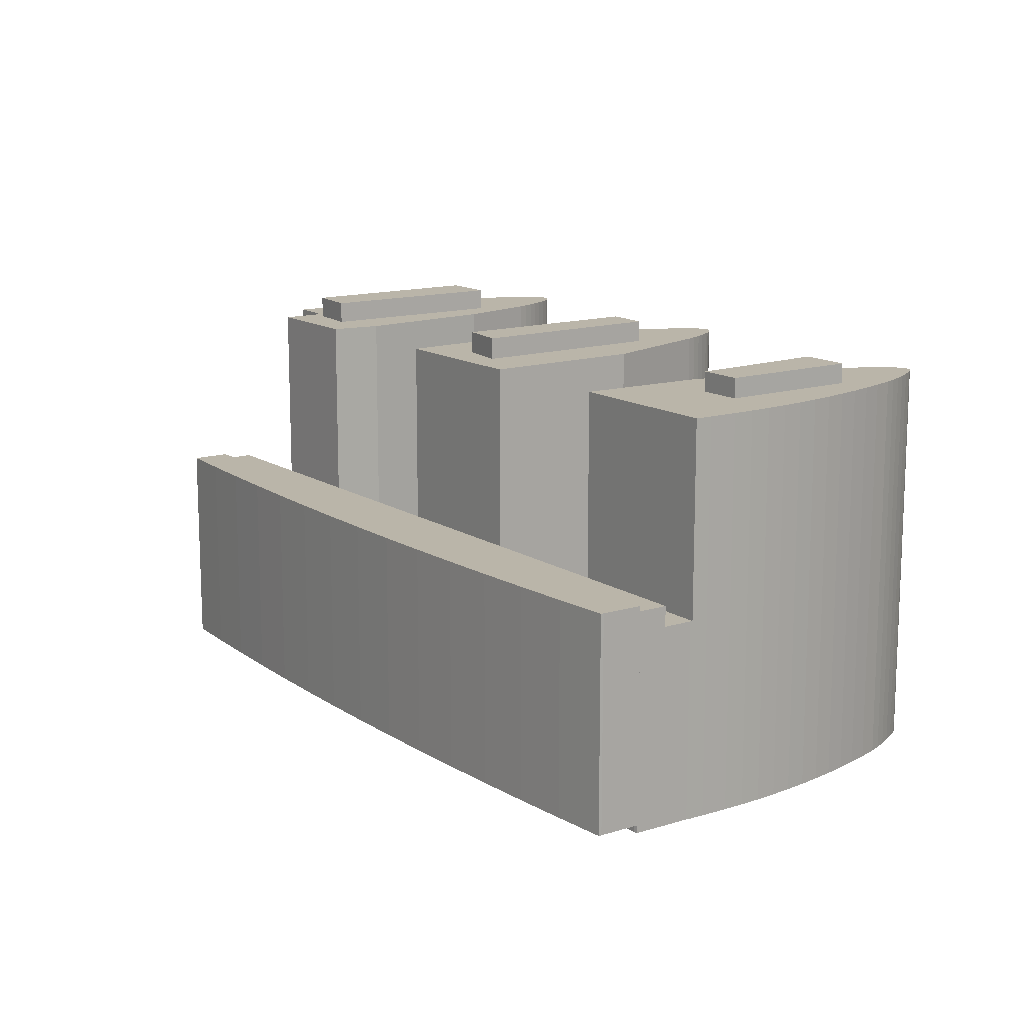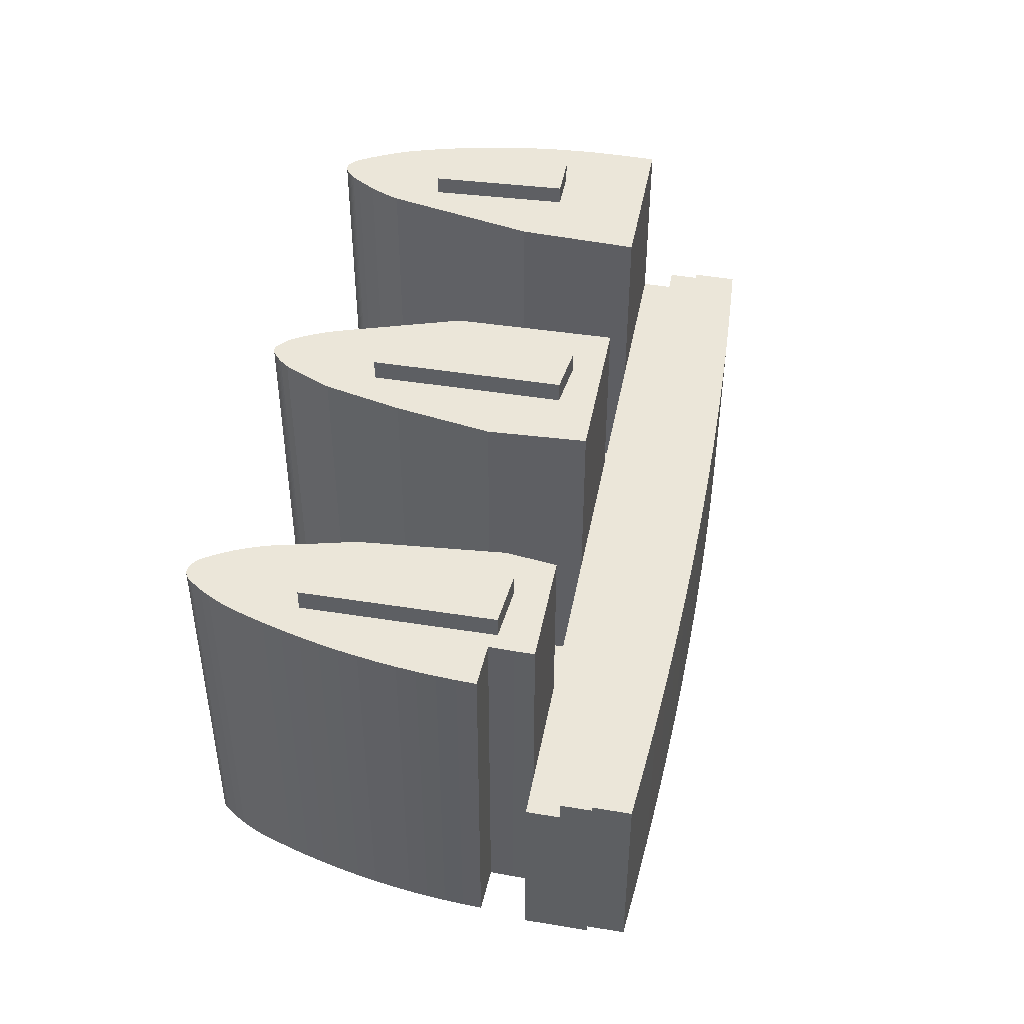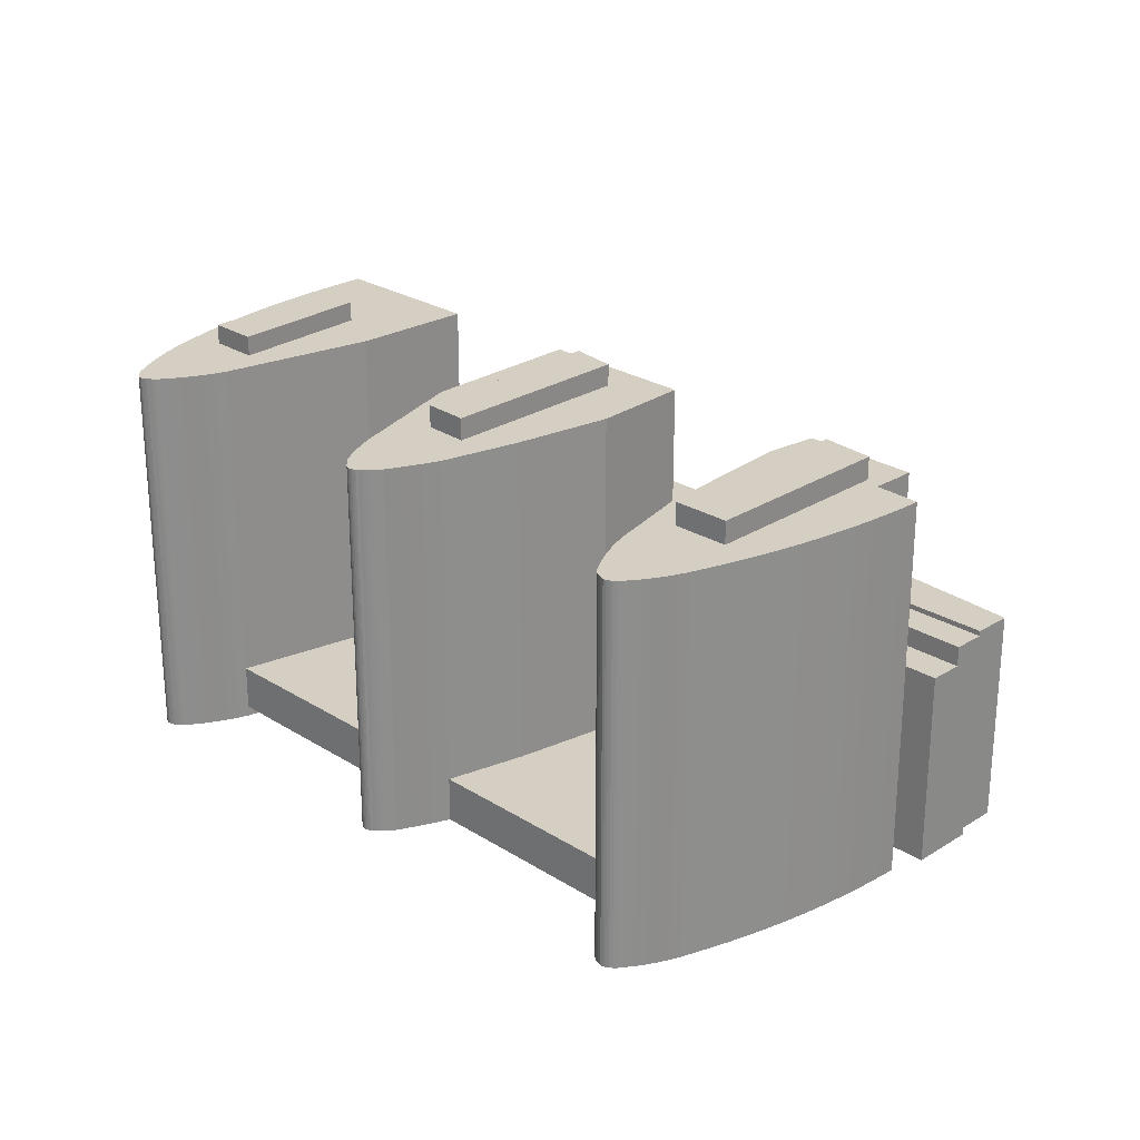
<metadata>
{"format":"obj","ext":"obj","renderer":"f3d","projection":"perspective","resolution":1024,"background":"white","views":[{"elev":13.7,"azim":-155.9,"up":"+Y"},{"elev":47.0,"azim":69.9,"up":"+Y"},{"elev":25.6,"azim":14.2,"up":"+Y"}]}
</metadata>
<code>
v  36.35 43.24 -0.4801
v  62.32 43.24 -7.721
v  46.05 43.24 -17.46
v  33.17 43.24 13.47
v  56.69 43.24 2.913
v  49 43.24 12
v  32.88 43.24 14.73
v  32.66 43.24 16
v  32.49 43.24 17.28
v  32.39 43.24 18.57
v  32.35 43.24 19.86
v  42.27 43.24 19.05
v  32.36 43.24 20.56
v  32.43 43.24 21.26
v  32.61 43.24 21.96
v  32.8 43.24 22.57
v  32.88 43.24 22.81
v  33.01 43.24 23.03
v  40.55 43.24 20.33
v  33.18 43.24 23.23
v  33.38 43.24 23.38
v  38.79 43.24 21.56
v  33.62 43.24 23.49
v  33.87 43.24 23.54
v  34.13 43.24 23.55
v  37 43.24 22.75
v  34.38 43.24 23.5
v  34.74 43.24 23.47
v  35.08 43.24 23.41
v  35.44 43.24 23.33
v  35.79 43.24 23.22
v  65.6 3.631 33.09
v  49 3.631 12
v  42.27 3.631 19.05
v  56.69 3.631 2.914
v  68.54 3.631 23.33
v  62.32 3.631 -7.72
v  76.14 3.631 7.58
v  79.91 3.631 2.814
v  12.41 3.673 0.9805
v  22.44 3.673 -14.49
v  9.842 3.673 -0.567
v  33.17 3.673 13.48
v  30.44 3.673 -26.81
v  36.35 3.673 -0.4788
v  46.05 3.673 -17.46
v  96 20.38 12.45
v  14.03 20.38 -36.98
v  13.87 20.38 -36.73
v  15.86 20.38 -40.04
v  98.06 20.38 9.012
v  98.06 22.75 9.012
v  17.66 22.75 -43.06
v  15.86 22.75 -40.04
v  18.05 22.75 -42.92
v  100 22.75 5.758
v  18.05 23.35 -42.92
v  20.23 23.35 -47.37
v  17.66 23.35 -43.06
v  100 23.35 5.758
v  20.44 23.35 -47.66
v  26.53 23.35 -44.54
v  32.58 23.35 -41.35
v  38.61 23.35 -38.1
v  44.59 23.35 -34.79
v  50.54 23.35 -31.41
v  56.46 23.35 -27.97
v  62.34 23.35 -24.46
v  68.18 23.35 -20.9
v  73.98 23.35 -17.27
v  79.74 23.35 -13.58
v  85.46 23.35 -9.826
v  91.15 23.35 -6.013
v  96.79 23.35 -2.14
v  102.2 23.35 2.181
v  102.4 23.35 1.793
v  75.88 45.83 32.48
v  82.34 45.83 8.985
v  70.15 45.83 29.15
v  87.43 45.83 12.73
v  38.3 45.84 10.08
v  54.52 45.84 -7.221
v  50.08 45.84 -10.74
v  42.75 45.84 12.96
v  12.8 43.22 -35.01
v  30.44 43.22 -26.81
v  13.87 43.22 -36.73
v  11.91 43.22 -33.58
v  11.04 43.22 -32.14
v  9.758 43.22 -29.93
v  8.538 43.22 -27.69
v  7.385 43.22 -25.4
v  6.299 43.22 -23.09
v  5.281 43.22 -20.75
v  4.332 43.22 -18.37
v  3.453 43.22 -15.97
v  2.644 43.22 -13.55
v  1.907 43.22 -11.1
v  1.242 43.22 -8.63
v  0.6495 43.22 -6.143
v  0.3892 43.22 -4.619
v  22.45 43.22 -14.49
v  0.1941 43.22 -3.086
v  0.06454 43.22 -1.546
v  0.0009892 43.22 -0.001461
v  0.003323 43.22 1.544
v  9.843 43.22 -0.5683
v  0.03476 43.22 1.897
v  0.08991 43.22 2.246
v  0.171 43.22 2.601
v  0.2766 43.22 2.949
v  0.3892 43.22 3.196
v  0.5442 43.22 3.419
v  0.737 43.22 3.609
v  0.961 43.22 3.762
v  1.284 43.22 3.862
v  1.621 43.22 3.903
v  1.959 43.22 3.882
v  2.312 43.22 3.855
v  2.66 43.22 3.795
v  2.966 43.22 3.713
v  3.264 43.22 3.606
v  4.336 43.22 3.1
v  5.384 43.22 2.547
v  6.561 43.22 1.861
v  8.794 43.22 0.3007
v  7.699 43.22 1.111
v  5.385 45.57 -9.444
v  18.28 45.57 -21.23
v  13.82 45.57 -23.89
v  10.48 45.57 -6.341
v  83.31 43.2 30.24
v  88.65 43.2 14.33
v  81.69 43.2 31.99
v  93.16 43.2 17.26
v  84.88 43.2 28.46
v  86.38 43.2 26.68
v  87.82 43.2 24.86
v  89.23 43.2 23.01
v  90.58 43.2 21.13
v  91.9 43.2 19.21
v  65.6 43.2 33.09
v  76.14 43.2 7.578
v  68.54 43.2 23.32
v  65.31 43.2 34.37
v  65.09 43.2 35.65
v  64.93 43.2 36.95
v  64.84 43.2 38.26
v  64.81 43.2 39.57
v  79.91 43.2 2.813
v  64.85 43.2 40.87
v  64.91 43.2 41.33
v  65.04 43.2 41.76
v  65.22 43.2 42.18
v  65.54 43.2 42.61
v  91.44 43.2 9.783
v  65.91 43.2 42.99
v  66.22 43.2 43.14
v  66.56 43.2 43.21
v  66.91 43.2 43.21
v  67.36 43.2 43.15
v  67.8 43.2 43.03
v  68.21 43.2 42.84
v  69.41 43.2 42.29
v  70.57 43.2 41.67
v  71.69 43.2 40.99
v  72.77 43.2 40.24
v  73.81 43.2 39.43
v  74.79 43.2 38.56
v  76.58 43.2 36.99
v  78.32 43.2 35.36
v  80.03 43.2 33.7
v  90.2 43.2 11.86
v  75.88 -1.989e-15 32.49
v  82.34 -5.502e-16 8.986
v  87.43 -7.797e-16 12.73
v  70.15 -1.785e-15 29.16
v  38.3 3.32 10.08
v  54.52 3.32 -7.22
v  42.75 3.32 12.96
v  50.08 3.32 -10.74
v  0.96 -3.02 3.764
v  1.62 -3.02 3.904
v  1.284 -3.02 3.864
v  0.736 -3.02 3.611
v  1.958 -3.02 3.883
v  0.5433 -3.02 3.42
v  2.311 -3.02 3.856
v  0.3882 -3.02 3.197
v  2.659 -3.02 3.796
v  0.2756 -3.02 2.951
v  2.965 -3.02 3.715
v  0.1701 -3.02 2.602
v  3.263 -3.02 3.608
v  4.335 -3.02 3.101
v  0.08892 -3.02 2.247
v  0.03377 -3.02 1.898
v  0.002334 -3.02 1.546
v  5.383 -3.02 2.548
v  0 -3.02 -1.849e-16
v  6.56 -3.02 1.862
v  0.06355 -3.02 -1.544
v  7.698 -3.02 1.113
v  8.793 -3.02 0.3021
v  0.1931 -3.02 -3.084
v  9.842 -3.02 -0.5668
v  0.3883 -3.02 -4.618
v  22.44 -3.02 -14.49
v  0.6485 -3.02 -6.141
v  1.241 -3.02 -8.628
v  1.906 -3.02 -11.1
v  2.643 -3.02 -13.54
v  3.452 -3.02 -15.97
v  4.331 -3.02 -18.37
v  5.28 -3.02 -20.74
v  30.44 -3.02 -26.81
v  6.298 -3.02 -23.09
v  7.384 -3.02 -25.4
v  8.537 -3.02 -27.68
v  9.757 -3.02 -29.93
v  11.04 -3.02 -32.14
v  11.91 -3.02 -33.58
v  13.87 -3.02 -36.72
v  12.8 -3.02 -35.01
v  5.384 -1.08 -9.443
v  18.28 -1.08 -21.22
v  10.48 -1.08 -6.34
v  13.82 -1.08 -23.89
v  65.22 -1.73 42.18
v  65.91 -1.73 43
v  65.54 -1.73 42.61
v  65.04 -1.73 41.77
v  66.22 -1.73 43.14
v  64.91 -1.73 41.33
v  66.56 -1.73 43.21
v  64.85 -1.73 40.88
v  66.9 -1.73 43.21
v  64.81 -1.73 39.57
v  67.36 -1.73 43.16
v  67.8 -1.73 43.03
v  64.84 -1.73 38.26
v  68.21 -1.73 42.84
v  69.41 -1.73 42.29
v  64.93 -1.73 36.95
v  65.09 -1.73 35.66
v  70.57 -1.73 41.67
v  65.31 -1.73 34.37
v  71.69 -1.73 40.99
v  65.6 -1.73 33.09
v  72.77 -1.73 40.24
v  68.54 -1.73 23.33
v  73.81 -1.73 39.43
v  74.79 -1.73 38.57
v  76.58 -1.73 36.99
v  78.32 -1.73 35.37
v  76.14 -1.73 7.58
v  80.03 -1.73 33.7
v  81.69 -1.73 31.99
v  83.31 -1.73 30.25
v  84.88 -1.73 28.46
v  86.37 -1.73 26.68
v  87.82 -1.73 24.86
v  89.23 -1.73 23.01
v  79.91 -1.73 2.814
v  90.58 -1.73 21.13
v  91.89 -1.73 19.21
v  88.65 -1.73 14.33
v  90.2 -1.73 11.86
v  91.44 -1.73 9.784
v  93.16 -1.73 17.26
v  32.88 -1.76 22.81
v  33.18 -1.76 23.23
v  33.01 -1.76 23.03
v  33.38 -1.76 23.38
v  32.8 -1.76 22.57
v  33.62 -1.76 23.49
v  32.61 -1.76 21.96
v  33.87 -1.76 23.54
v  32.42 -1.76 21.26
v  34.13 -1.76 23.55
v  32.36 -1.76 20.56
v  34.38 -1.76 23.5
v  34.73 -1.76 23.47
v  32.35 -1.76 19.86
v  35.08 -1.76 23.41
v  32.39 -1.76 18.57
v  35.44 -1.76 23.33
v  35.79 -1.76 23.23
v  32.49 -1.76 17.28
v  37 -1.76 22.75
v  32.66 -1.76 16
v  38.79 -1.76 21.56
v  32.88 -1.76 14.73
v  33.17 -1.76 13.48
v  40.54 -1.76 20.33
v  36.35 -1.76 -0.4787
v  42.27 -1.76 19.05
v  49 -1.76 12
v  46.05 -1.76 -17.46
v  56.69 -1.76 2.915
v  62.32 -1.76 -7.719
v  42.27 -1.75 19.05
v  68.54 -1.75 23.33
v  65.6 -1.75 33.09
v  76.14 -1.75 7.58
v  49 -1.75 12
v  79.91 -1.75 2.814
v  56.69 -1.75 2.915
v  62.32 -1.75 -7.719
v  22.44 -1.76 -14.49
v  12.41 -1.76 0.9807
v  9.842 -1.76 -0.5668
v  36.35 -1.76 -0.4787
v  30.44 -1.76 -26.81
v  13.87 -2.99 -36.72
v  98.06 -2.99 9.012
v  96 -2.99 12.45
v  14.03 -2.99 -36.98
v  15.86 -2.99 -40.04
v  15.86 -2.98 -40.04
v  100 -2.98 5.758
v  98.06 -2.98 9.012
v  18.05 -2.98 -42.92
v  17.66 -2.98 -43.06
v  20.23 -2.06 -47.37
v  18.05 -2.06 -42.92
v  17.66 -2.06 -43.06
v  100 -2.06 5.758
v  20.44 -2.06 -47.66
v  26.53 -2.06 -44.54
v  32.58 -2.06 -41.35
v  38.6 -2.06 -38.1
v  44.59 -2.06 -34.79
v  50.54 -2.06 -31.41
v  56.46 -2.06 -27.97
v  62.34 -2.06 -24.46
v  68.18 -2.06 -20.9
v  73.98 -2.06 -17.27
v  79.74 -2.06 -13.58
v  85.46 -2.06 -9.825
v  91.15 -2.06 -6.012
v  96.79 -2.06 -2.139
v  102.2 -2.06 2.182
v  102.4 -2.06 1.794
v  50.08 -1.76 -10.74
v  38.3 43.24 10.08
v  38.3 -1.76 10.08
v  50.08 43.24 -10.74
v  82.34 -1.73 8.986
v  70.15 43.2 29.15
v  70.15 -1.73 29.16
v  82.34 43.2 8.985
v  87.43 43.2 12.73
v  87.43 -1.73 12.73
v  75.88 43.2 32.48
v  75.88 -1.73 32.49
v  54.52 43.24 -7.221
v  54.52 -1.76 -7.22
v  42.75 43.24 12.96
v  42.75 -1.76 12.96
v  18.28 -3.02 -21.22
v  13.82 43.22 -23.89
v  13.82 -3.02 -23.89
v  18.28 43.22 -21.22
v  10.48 43.22 -6.341
v  10.48 -3.02 -6.339
v  5.385 43.22 -9.444
v  5.384 -3.02 -9.443
g defaultobject
f 1 2 3
f 2 1 4
f 2 4 5
f 5 4 6
f 6 4 7
f 6 7 8
f 6 8 9
f 6 9 10
f 6 10 11
f 6 11 12
f 12 11 13
f 12 13 14
f 12 14 15
f 12 15 16
f 12 16 17
f 12 17 18
f 12 18 19
f 19 18 20
f 19 20 21
f 19 21 22
f 22 21 23
f 22 23 24
f 22 24 25
f 22 25 26
f 26 25 27
f 26 27 28
f 26 28 29
f 26 29 30
f 26 30 31
f 32 33 34
f 33 32 35
f 35 32 36
f 35 36 37
f 37 36 38
f 37 38 39
f 40 41 42
f 41 40 43
f 41 43 44
f 44 43 45
f 44 45 46
f 47 48 49
f 48 47 50
f 50 47 51
f 52 53 54
f 53 52 55
f 55 52 56
f 57 58 59
f 58 57 60
f 58 60 61
f 61 60 62
f 62 60 63
f 63 60 64
f 64 60 65
f 65 60 66
f 66 60 67
f 67 60 68
f 68 60 69
f 69 60 70
f 70 60 71
f 71 60 72
f 72 60 73
f 73 60 74
f 74 60 75
f 74 75 76
f 77 78 79
f 78 77 80
f 81 82 83
f 82 81 84
f 85 86 87
f 86 85 88
f 86 88 89
f 86 89 90
f 86 90 91
f 86 91 92
f 86 92 93
f 86 93 94
f 86 94 95
f 86 95 96
f 86 96 97
f 86 97 98
f 86 98 99
f 86 99 100
f 86 100 101
f 86 101 102
f 102 101 103
f 102 103 104
f 102 104 105
f 102 105 106
f 102 106 107
f 107 106 108
f 107 108 109
f 107 109 110
f 107 110 111
f 107 111 112
f 107 112 113
f 107 113 114
f 107 114 115
f 107 115 116
f 107 116 117
f 107 117 118
f 107 118 119
f 107 119 120
f 107 120 121
f 107 121 122
f 107 122 123
f 107 123 124
f 107 124 125
f 107 125 126
f 126 125 127
f 128 129 130
f 129 128 131
f 132 133 134
f 133 132 135
f 135 132 136
f 135 136 137
f 135 137 138
f 135 138 139
f 135 139 140
f 135 140 141
f 142 143 144
f 143 142 145
f 143 145 146
f 143 146 147
f 143 147 148
f 143 148 149
f 143 149 150
f 150 149 151
f 150 151 152
f 150 152 153
f 150 153 154
f 150 154 155
f 150 155 156
f 156 155 157
f 156 157 158
f 156 158 159
f 156 159 160
f 156 160 161
f 156 161 162
f 156 162 163
f 156 163 164
f 156 164 165
f 156 165 166
f 156 166 167
f 156 167 133
f 133 167 168
f 133 168 169
f 133 169 170
f 133 170 171
f 133 171 172
f 133 172 134
f 156 133 173
f 174 175 176
f 175 174 177
f 178 179 180
f 179 178 181
f 182 183 184
f 183 182 185
f 183 185 186
f 186 185 187
f 186 187 188
f 188 187 189
f 188 189 190
f 190 189 191
f 190 191 192
f 192 191 193
f 192 193 194
f 194 193 195
f 195 193 196
f 195 196 197
f 195 197 198
f 195 198 199
f 199 198 200
f 199 200 201
f 201 200 202
f 201 202 203
f 203 202 204
f 204 202 205
f 204 205 206
f 206 205 207
f 206 207 208
f 208 207 209
f 208 209 210
f 208 210 211
f 208 211 212
f 208 212 213
f 208 213 214
f 208 214 215
f 208 215 216
f 216 215 217
f 216 217 218
f 216 218 219
f 216 219 220
f 216 220 221
f 216 221 222
f 216 222 223
f 223 222 224
f 225 226 227
f 226 225 228
f 229 230 231
f 230 229 232
f 230 232 233
f 233 232 234
f 233 234 235
f 235 234 236
f 235 236 237
f 237 236 238
f 237 238 239
f 239 238 240
f 240 238 241
f 240 241 242
f 242 241 243
f 243 241 244
f 243 244 245
f 243 245 246
f 246 245 247
f 246 247 248
f 248 247 249
f 248 249 250
f 250 249 251
f 250 251 252
f 252 251 253
f 253 251 254
f 254 251 255
f 255 251 256
f 255 256 257
f 257 256 258
f 258 256 259
f 259 256 260
f 260 256 261
f 261 256 262
f 262 256 263
f 263 256 264
f 263 264 265
f 265 264 266
f 266 264 267
f 267 264 268
f 268 264 269
f 270 266 267
f 271 272 273
f 272 271 274
f 274 271 275
f 274 275 276
f 276 275 277
f 276 277 278
f 278 277 279
f 278 279 280
f 280 279 281
f 280 281 282
f 282 281 283
f 283 281 284
f 283 284 285
f 285 284 286
f 285 286 287
f 287 286 288
f 288 286 289
f 288 289 290
f 290 289 291
f 290 291 292
f 292 291 293
f 292 293 294
f 292 294 295
f 295 294 296
f 295 296 297
f 297 296 298
f 298 296 299
f 298 299 300
f 300 299 301
f 302 303 304
f 303 302 305
f 305 302 306
f 305 306 307
f 307 306 308
f 307 308 309
f 310 311 312
f 311 310 294
f 294 310 313
f 313 310 299
f 299 310 314
f 315 316 317
f 316 315 318
f 319 316 318
f 320 321 322
f 321 320 323
f 323 320 324
f 325 326 327
f 326 325 328
f 328 325 329
f 328 329 330
f 328 330 331
f 328 331 332
f 328 332 333
f 328 333 334
f 328 334 335
f 328 335 336
f 328 336 337
f 328 337 338
f 328 338 339
f 328 339 340
f 328 340 341
f 328 341 342
f 328 342 343
f 343 342 344
f 150 269 264
f 269 150 156
f 143 264 256
f 264 143 150
f 144 256 251
f 256 144 143
f 142 251 249
f 251 142 144
f 145 249 247
f 249 145 142
f 146 247 245
f 247 146 145
f 147 245 244
f 245 147 146
f 148 244 241
f 244 148 147
f 149 241 238
f 241 149 148
f 345 346 347
f 346 345 348
f 3 301 299
f 301 3 2
f 1 299 296
f 299 1 3
f 4 296 294
f 296 4 1
f 7 294 293
f 294 7 4
f 8 293 291
f 293 8 7
f 9 291 289
f 291 9 8
f 10 289 286
f 289 10 9
f 11 286 284
f 286 11 10
f 304 34 302
f 34 304 32
f 303 32 304
f 32 303 36
f 305 36 303
f 36 305 38
f 307 38 305
f 38 307 39
f 37 307 309
f 307 37 39
f 35 309 308
f 309 35 37
f 33 308 306
f 308 33 35
f 34 306 302
f 306 34 33
f 311 42 312
f 42 311 40
f 294 40 311
f 40 294 43
f 313 43 294
f 43 313 45
f 299 45 313
f 45 299 46
f 44 299 314
f 299 44 46
f 201 124 199
f 124 201 125
f 203 125 201
f 125 203 127
f 204 127 203
f 127 204 126
f 206 126 204
f 126 206 107
f 208 107 206
f 107 208 102
f 216 102 208
f 102 216 86
f 87 216 223
f 216 87 86
f 85 223 224
f 223 85 87
f 88 224 222
f 224 88 85
f 89 222 221
f 222 89 88
f 90 221 220
f 221 90 89
f 91 220 219
f 220 91 90
f 92 219 218
f 219 92 91
f 93 218 217
f 218 93 92
f 94 217 215
f 217 94 93
f 95 215 214
f 215 95 94
f 96 214 213
f 214 96 95
f 97 213 212
f 213 97 96
f 98 212 211
f 212 98 97
f 99 211 210
f 211 99 98
f 41 314 310
f 314 41 44
f 42 310 312
f 310 42 41
f 317 49 315
f 49 317 47
f 316 47 317
f 47 316 51
f 50 316 319
f 316 50 51
f 48 319 318
f 319 48 50
f 49 318 315
f 318 49 48
f 322 54 320
f 54 322 52
f 321 52 322
f 52 321 56
f 55 321 323
f 321 55 56
f 53 323 324
f 323 53 55
f 54 324 320
f 324 54 53
f 326 59 327
f 59 326 57
f 328 57 326
f 57 328 60
f 343 60 328
f 60 343 75
f 344 75 343
f 75 344 76
f 342 76 344
f 76 342 74
f 341 74 342
f 74 341 73
f 72 341 340
f 341 72 73
f 71 340 339
f 340 71 72
f 70 339 338
f 339 70 71
f 100 210 209
f 210 100 99
f 101 209 207
f 209 101 100
f 103 207 205
f 207 103 101
f 104 205 202
f 205 104 103
f 105 202 200
f 202 105 104
f 128 228 225
f 228 128 130
f 227 128 225
f 128 227 131
f 226 131 227
f 131 226 129
f 130 226 228
f 226 130 129
f 349 350 351
f 350 349 352
f 353 349 354
f 349 353 352
f 355 354 356
f 354 355 353
f 350 356 351
f 356 350 355
f 151 238 236
f 238 151 149
f 152 236 234
f 236 152 151
f 153 234 232
f 234 153 152
f 154 232 229
f 232 154 153
f 155 229 231
f 229 155 154
f 157 231 230
f 231 157 155
f 233 157 230
f 157 233 158
f 357 345 358
f 345 357 348
f 359 358 360
f 358 359 357
f 346 360 347
f 360 346 359
f 13 284 281
f 284 13 11
f 14 281 279
f 281 14 13
f 15 279 277
f 279 15 14
f 69 338 337
f 338 69 70
f 68 337 336
f 337 68 69
f 67 336 335
f 336 67 68
f 66 335 334
f 335 66 67
f 65 334 333
f 334 65 66
f 64 333 332
f 333 64 65
f 63 332 331
f 332 63 64
f 62 331 330
f 331 62 63
f 61 330 329
f 330 61 62
f 58 329 325
f 329 58 61
f 59 325 327
f 325 59 58
f 174 79 177
f 79 174 77
f 176 77 174
f 77 176 80
f 175 80 176
f 80 175 78
f 79 175 177
f 175 79 78
f 180 81 178
f 81 180 84
f 179 84 180
f 84 179 82
f 181 82 179
f 82 181 83
f 81 181 178
f 181 81 83
f 361 362 363
f 362 361 364
f 365 361 366
f 361 365 364
f 235 158 233
f 158 235 159
f 237 159 235
f 159 237 160
f 239 160 237
f 160 239 161
f 240 161 239
f 161 240 162
f 242 162 240
f 162 242 163
f 243 163 242
f 163 243 164
f 246 164 243
f 164 246 165
f 248 165 246
f 165 248 166
f 250 166 248
f 166 250 167
f 252 167 250
f 167 252 168
f 253 168 252
f 168 253 169
f 254 169 253
f 169 254 170
f 255 170 254
f 170 255 171
f 257 171 255
f 171 257 172
f 258 172 257
f 172 258 134
f 259 134 258
f 134 259 132
f 260 132 259
f 132 260 136
f 261 136 260
f 136 261 137
f 262 137 261
f 137 262 138
f 263 138 262
f 138 263 139
f 16 277 275
f 277 16 15
f 17 275 271
f 275 17 16
f 18 271 273
f 271 18 17
f 20 273 272
f 273 20 18
f 21 272 274
f 272 21 20
f 276 21 274
f 21 276 23
f 278 23 276
f 23 278 24
f 280 24 278
f 24 280 25
f 282 25 280
f 25 282 27
f 283 27 282
f 27 283 28
f 285 28 283
f 28 285 29
f 287 29 285
f 29 287 30
f 288 30 287
f 30 288 31
f 290 31 288
f 31 290 26
f 292 26 290
f 26 292 22
f 295 22 292
f 22 295 19
f 297 19 295
f 19 297 12
f 298 12 297
f 12 298 6
f 300 6 298
f 6 300 5
f 301 5 300
f 5 301 2
f 367 366 368
f 366 367 365
f 363 367 368
f 367 363 362
f 106 200 198
f 200 106 105
f 108 198 197
f 198 108 106
f 109 197 196
f 197 109 108
f 110 196 193
f 196 110 109
f 111 193 191
f 193 111 110
f 112 191 189
f 191 112 111
f 113 189 187
f 189 113 112
f 114 187 185
f 187 114 113
f 115 185 182
f 185 115 114
f 184 115 182
f 115 184 116
f 183 116 184
f 116 183 117
f 186 117 183
f 117 186 118
f 188 118 186
f 118 188 119
f 190 119 188
f 119 190 120
f 192 120 190
f 120 192 121
f 194 121 192
f 121 194 122
f 195 122 194
f 122 195 123
f 199 123 195
f 123 199 124
f 265 139 263
f 139 265 140
f 266 140 265
f 140 266 141
f 270 141 266
f 141 270 135
f 133 270 267
f 270 133 135
f 268 133 267
f 133 268 173
f 269 173 268
f 173 269 156

</code>
